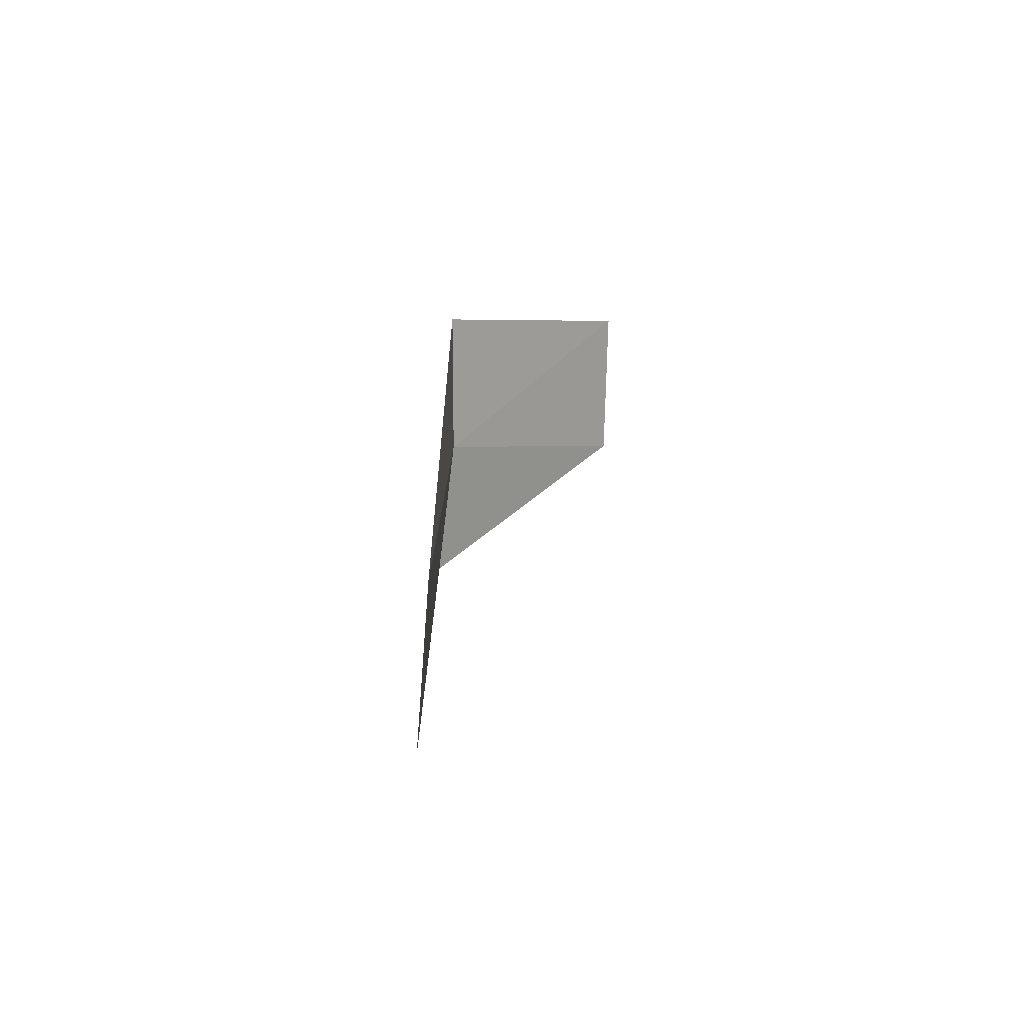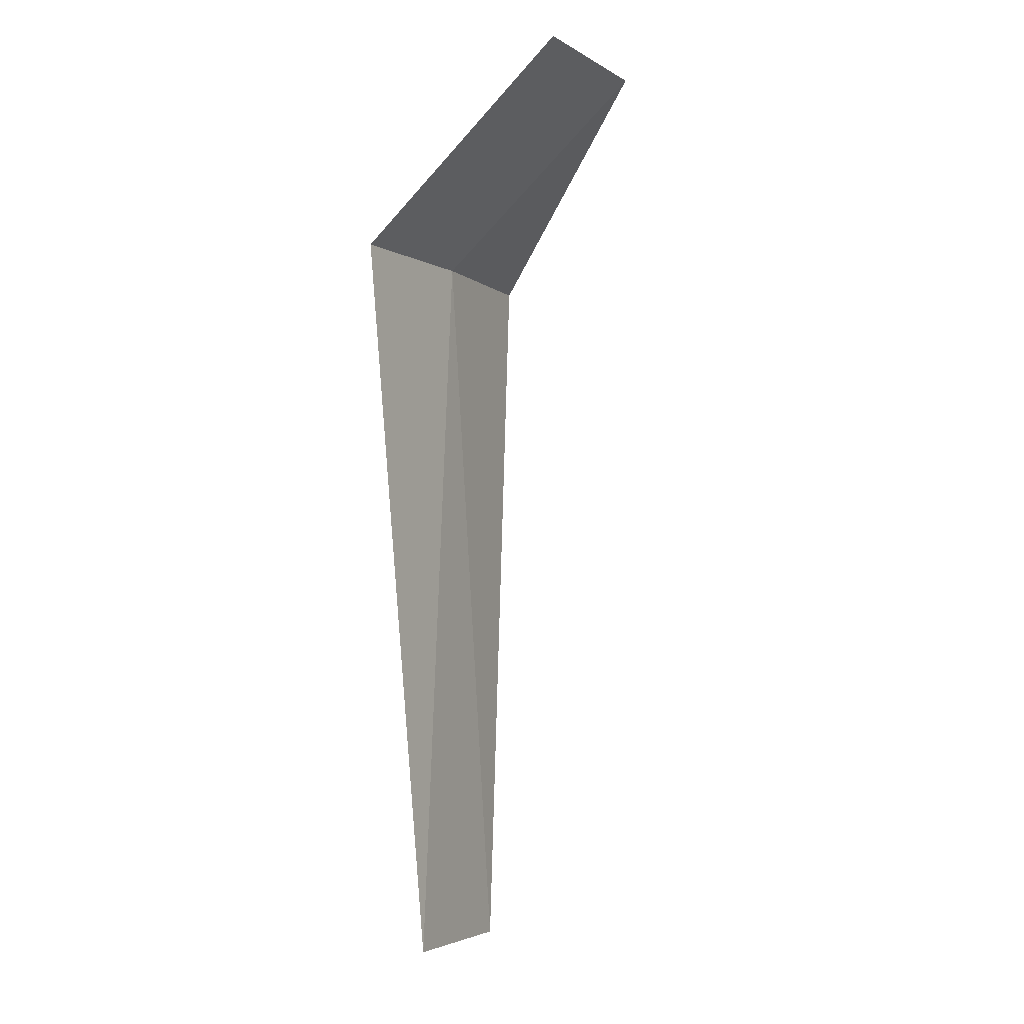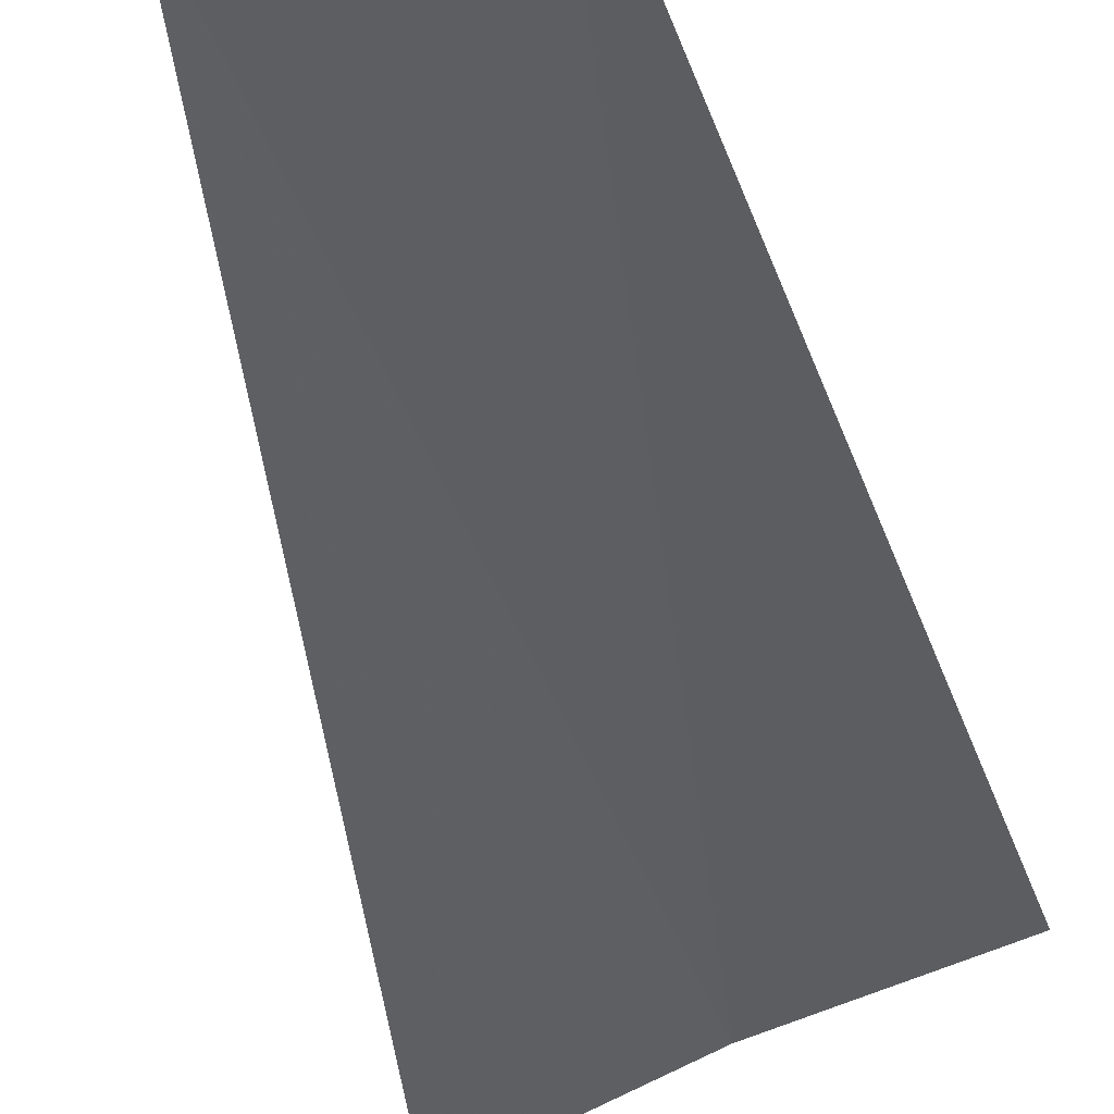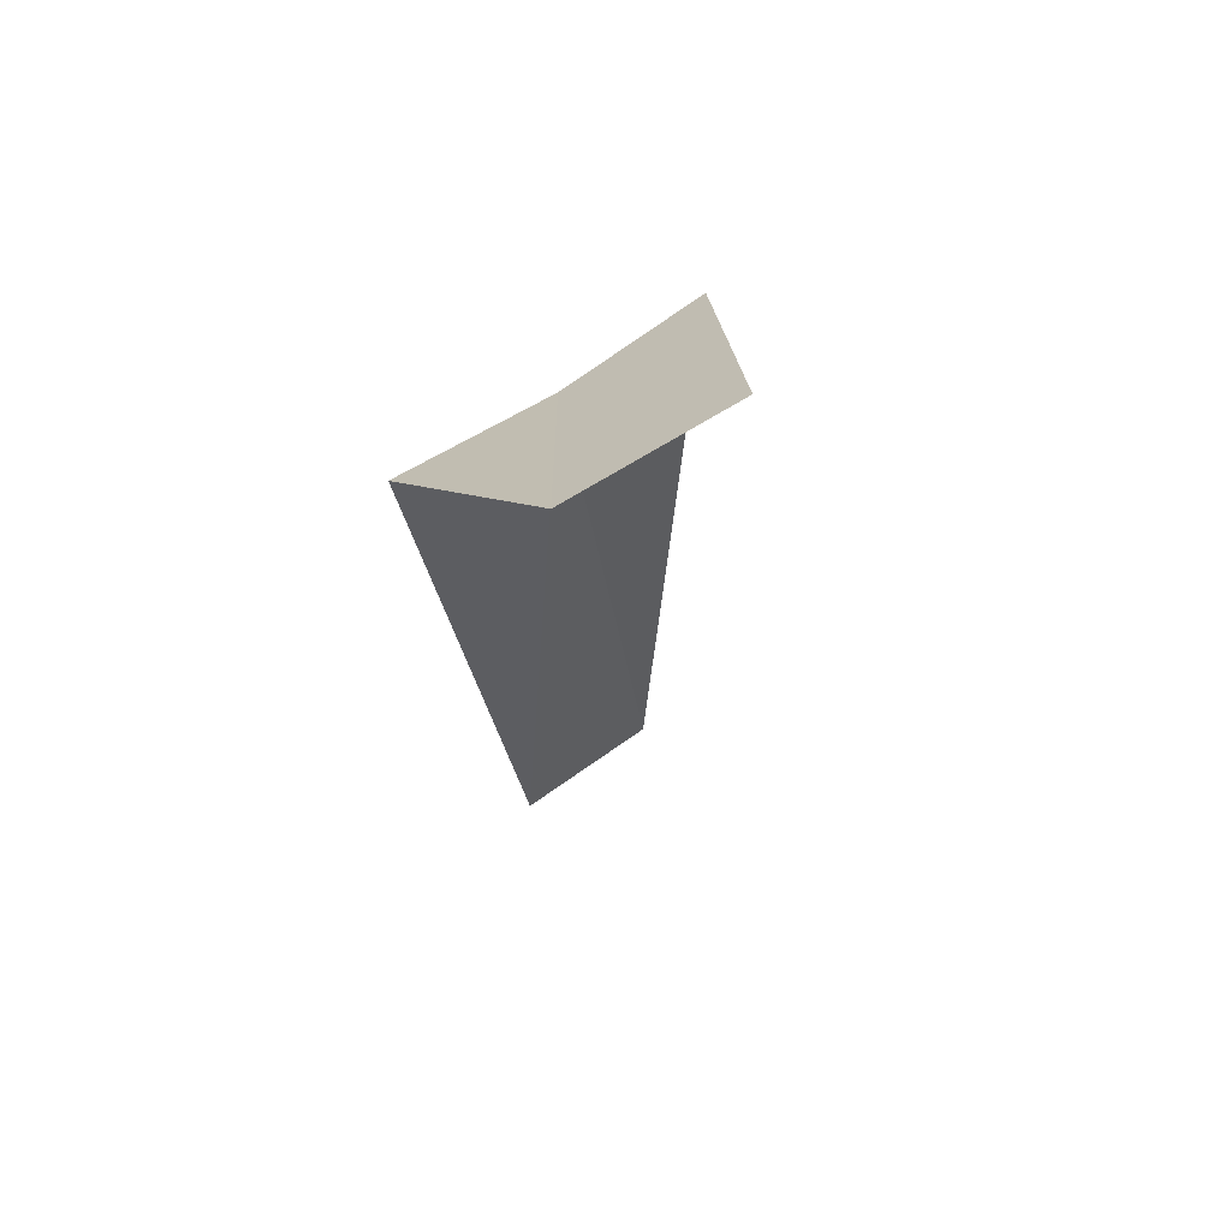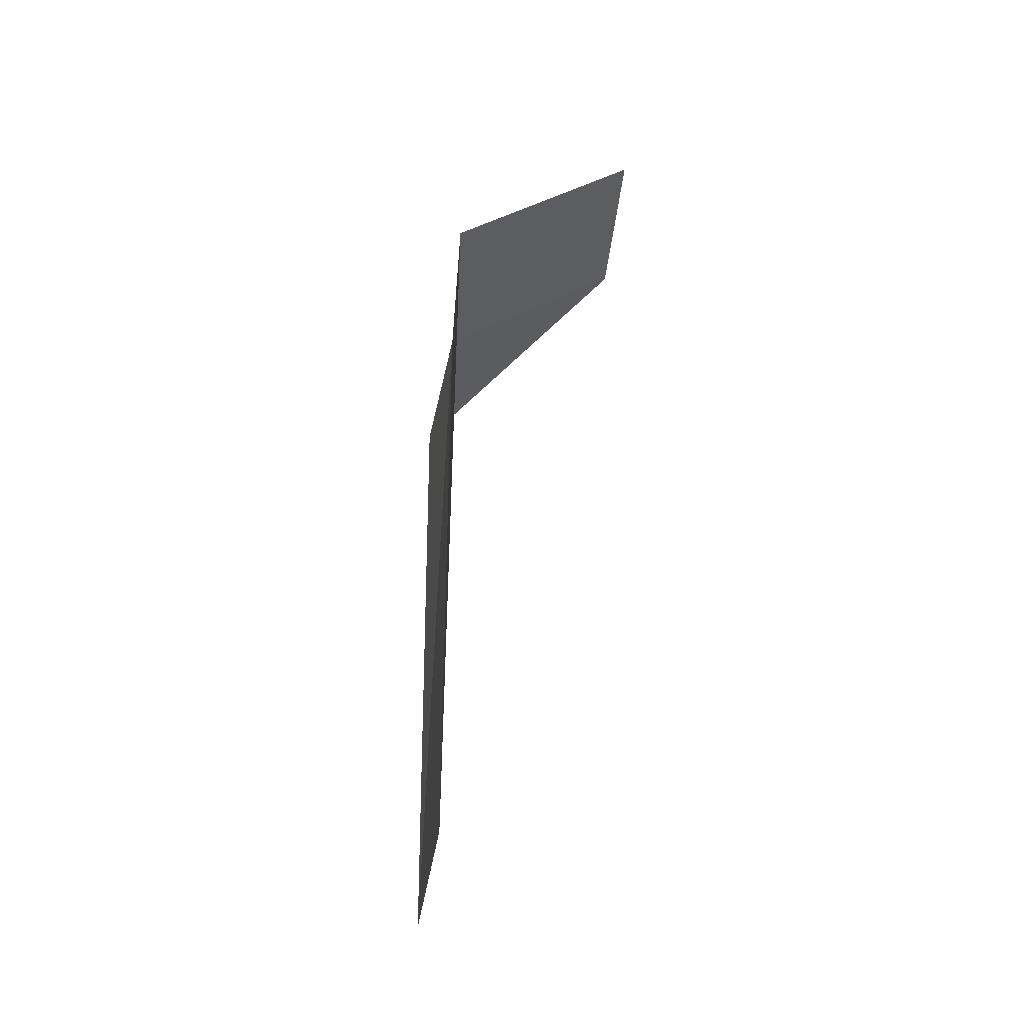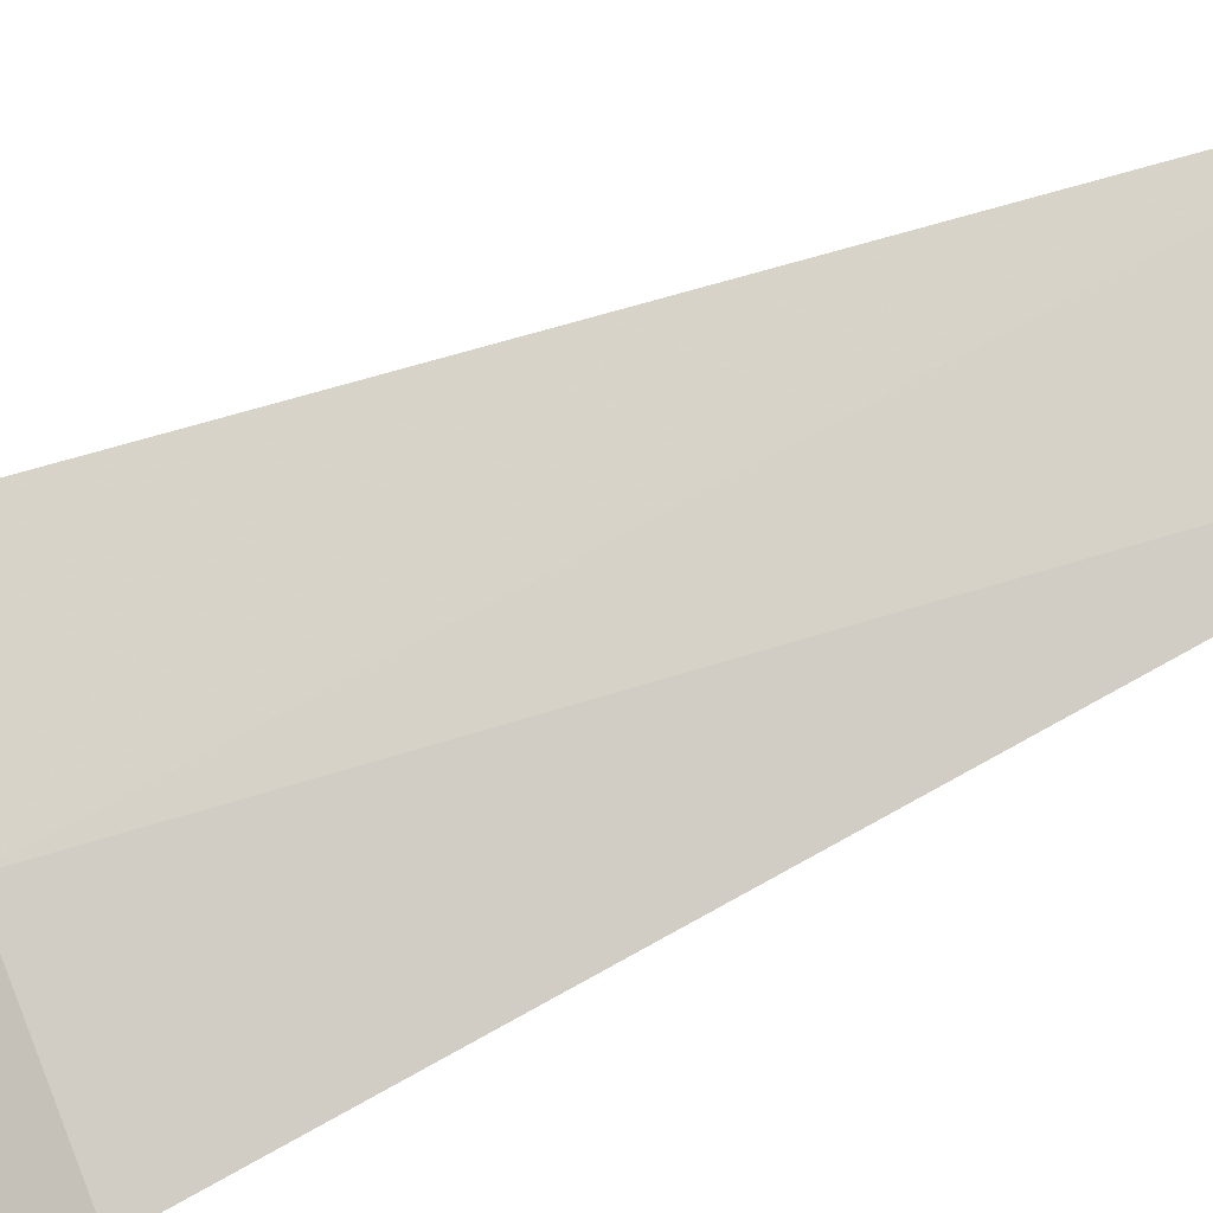
<metadata>
{"format":"obj","ext":"obj","renderer":"f3d","projection":"perspective","resolution":1024,"background":"white","views":[{"elev":-74.8,"azim":-111.1,"up":"+Y"},{"elev":-4.1,"azim":-80.5,"up":"+Y"},{"elev":-42.7,"azim":13.9,"up":"+Z"},{"elev":60.8,"azim":-53.7,"up":"+Y"},{"elev":-44.9,"azim":-115.8,"up":"+Y"},{"elev":63.8,"azim":-112.3,"up":"+Z"}]}
</metadata>
<code>
v -28.78 -1.903 17.73
v -29.53 -1.903 17.45
v -29.06 -5.653 17.64
v -28.3 -5.653 17.87
v -28 -1.903 17.93
v -28.92 -0.9029 18.74
v -29.73 -0.9029 18.45
f 1 3 2
f 1 5 4
f 1 4 3
f 1 6 5
f 1 2 7
f 1 7 6

</code>
